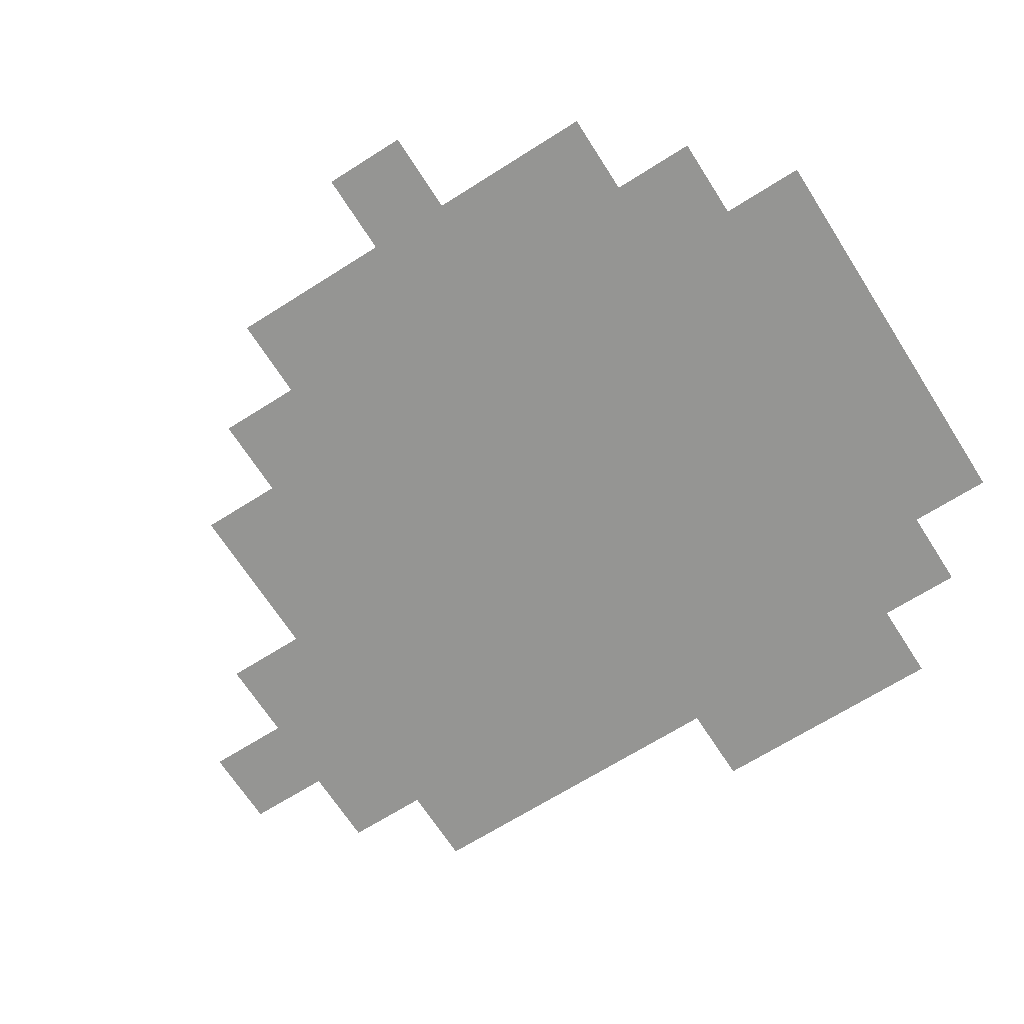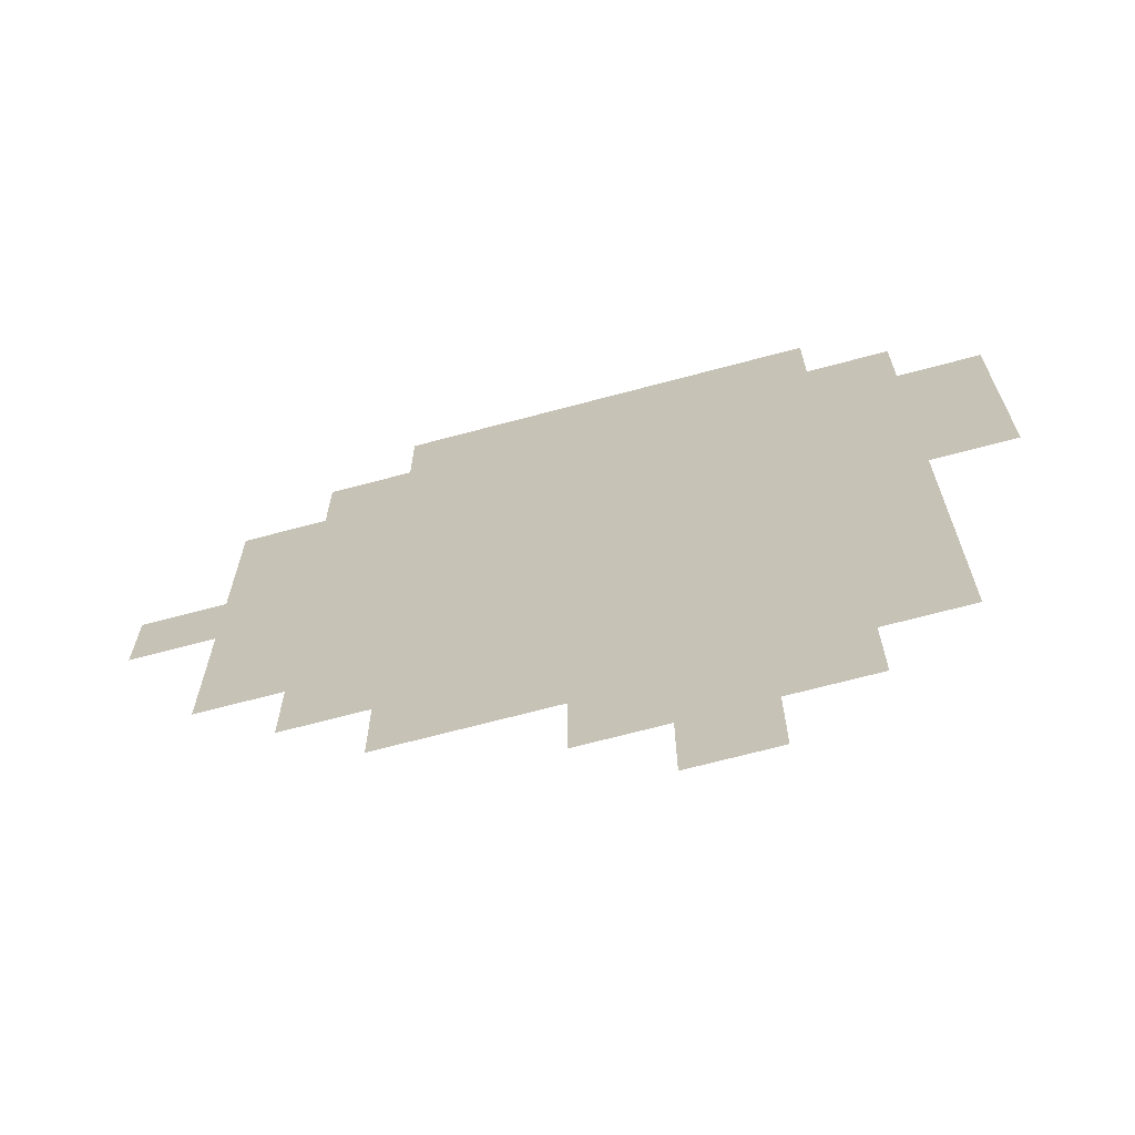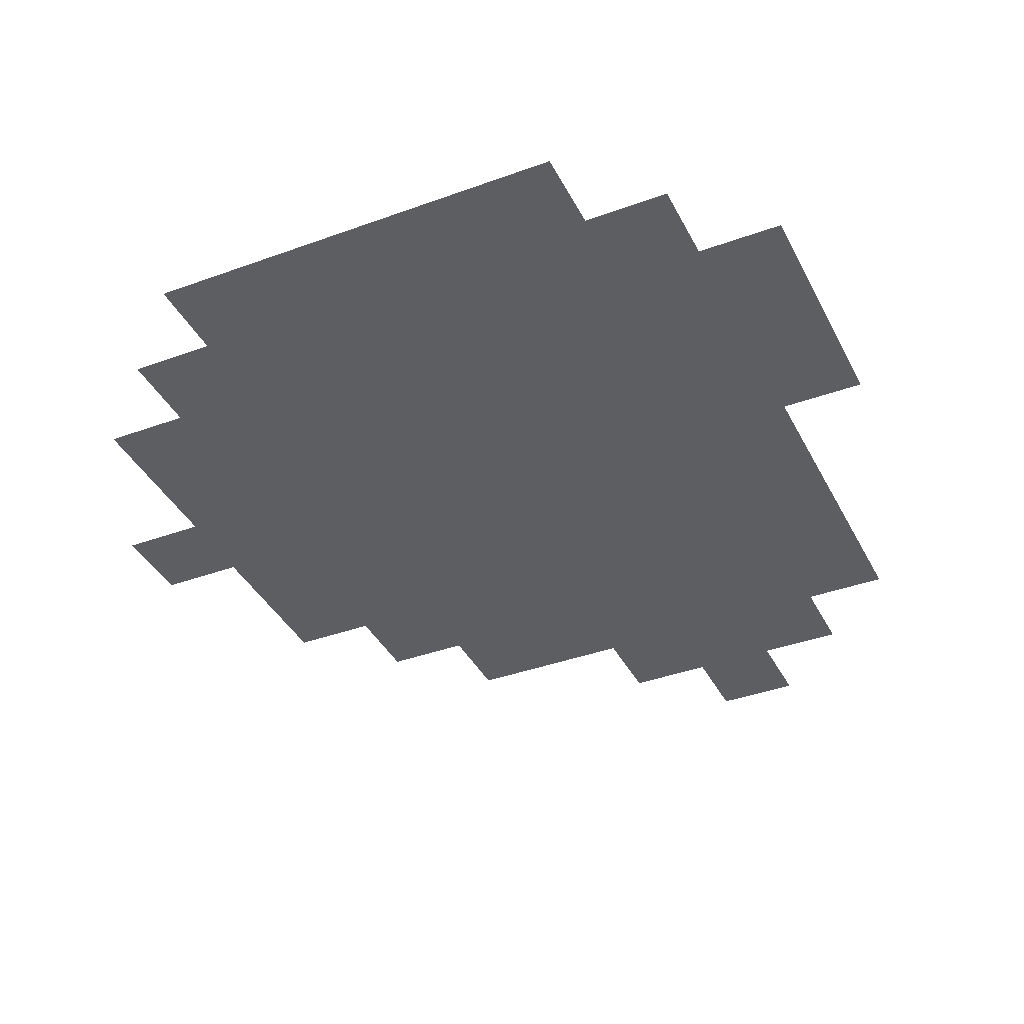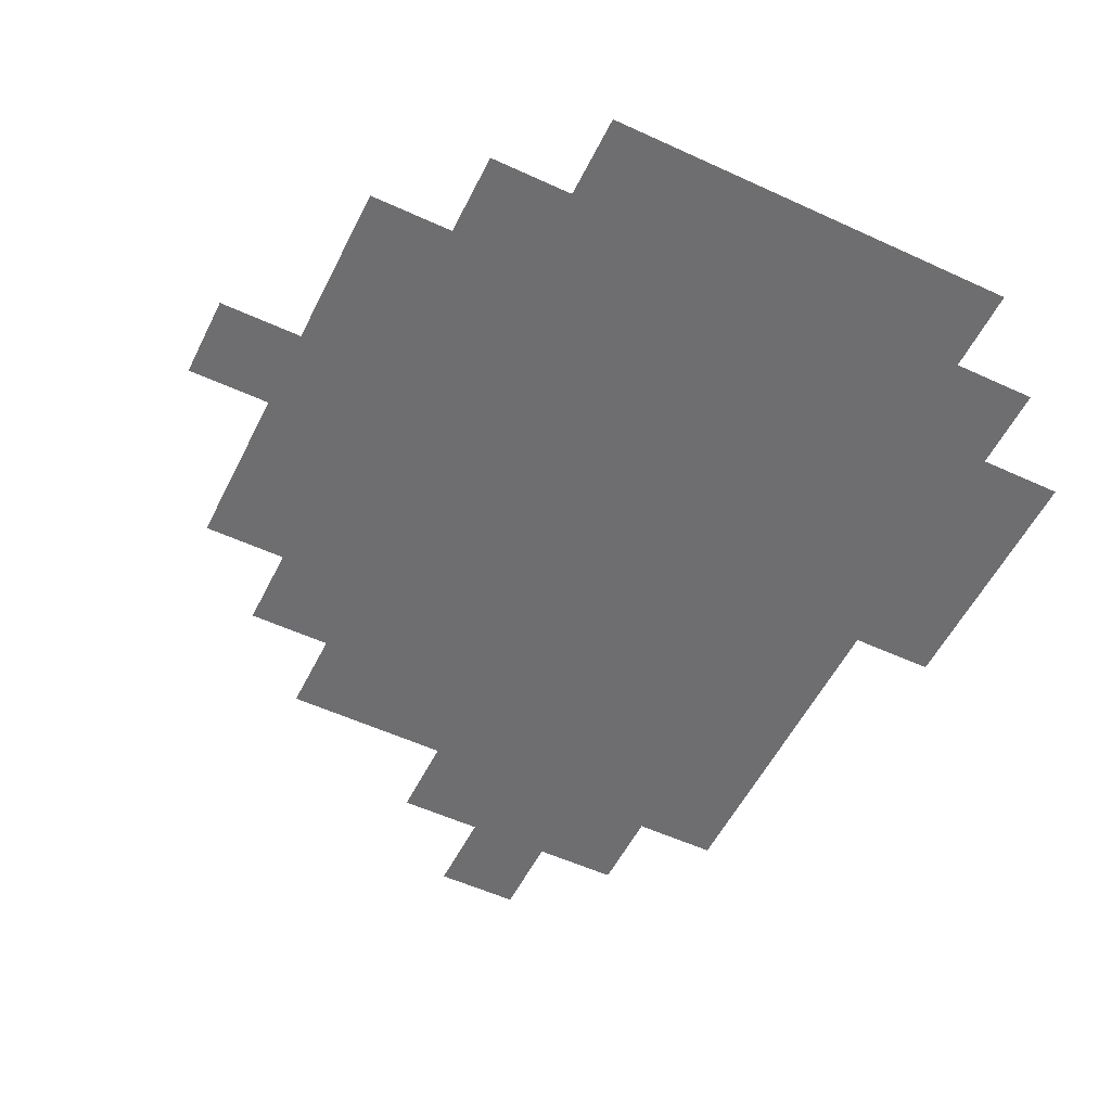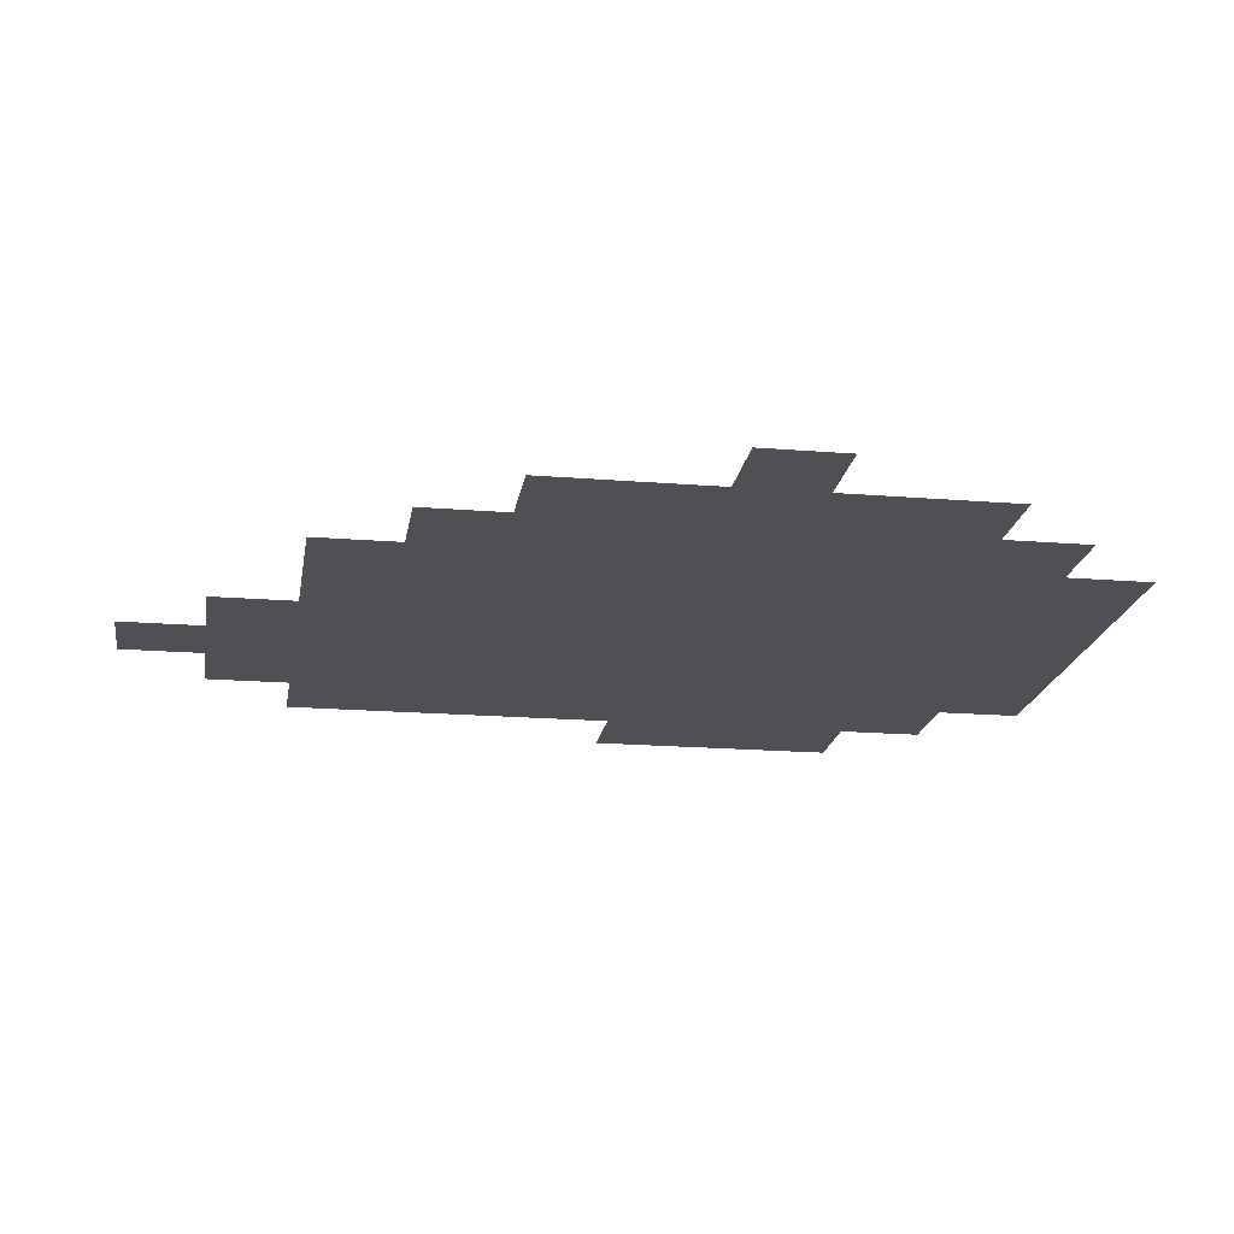
<metadata>
{"format":"obj","ext":"obj","renderer":"f3d","projection":"perspective","resolution":1024,"background":"white","views":[{"elev":-67.3,"azim":-57.5,"up":"+Y"},{"elev":-68.5,"azim":15.0,"up":"+Z"},{"elev":-38.4,"azim":24.8,"up":"+Y"},{"elev":-54.4,"azim":-26.1,"up":"+Y"},{"elev":-18.9,"azim":-98.8,"up":"+Y"}]}
</metadata>
<code>
o fire01_Plane.013
v 0.25 0 -0
v 0.25 0 0.0625
v 0.25 0 0.125
v 0.25 0 0.1875
v 0.1875 0 -0.25
v 0.1875 0 -0.1875
v 0.1875 0 -0.125
v 0.1875 0 -0.0625
v 0.1875 0 -0
v 0.1875 0 0.0625
v 0.1875 0 0.125
v 0.1875 0 0.1875
v 0.1875 0 0.25
v 0.125 0 -0.3125
v 0.125 0 -0.25
v 0.125 0 -0.1875
v 0.125 0 -0.125
v 0.125 0 -0.0625
v 0.125 0 -0
v 0.125 0 0.0625
v 0.125 0 0.125
v 0.125 0 0.1875
v 0.125 0 0.25
v 0.125 0 0.3125
v 0.0625 0 -0.375
v 0.0625 0 -0.3125
v 0.0625 0 -0.25
v 0.0625 0 -0.1875
v 0.0625 0 -0.125
v 0.0625 0 -0.0625
v 0.0625 0 -0
v 0.0625 0 0.0625
v 0.0625 0 0.125
v 0.0625 0 0.1875
v 0.0625 0 0.25
v 0.0625 0 0.3125
v -0 0 -0.375
v -0 0 -0.3125
v -0 0 -0.25
v -0 0 -0.1875
v -0 0 -0.125
v -0 0 -0.0625
v 0 0 0
v 0 0 0.0625
v 0 0 0.125
v 0 0 0.1875
v 0 0 0.25
v 0 0 0.3125
v -0.0625 0 -0.3125
v -0.0625 0 -0.25
v -0.0625 0 -0.1875
v -0.0625 0 -0.125
v -0.0625 0 -0.0625
v -0.0625 0 0
v -0.0625 0 0.0625
v -0.0625 0 0.125
v -0.0625 0 0.1875
v -0.0625 0 0.25
v -0.0625 0 0.3125
v -0.125 0 -0.25
v -0.125 0 -0.1875
v -0.125 0 -0.125
v -0.125 0 -0.0625
v -0.125 0 0
v -0.125 0 0.0625
v -0.125 0 0.125
v -0.125 0 0.1875
v -0.125 0 0.25
v -0.125 0 0.3125
v -0.1875 0 -0.25
v -0.1875 0 -0.1875
v -0.1875 0 -0.125
v -0.1875 0 -0.0625
v -0.1875 0 0
v -0.1875 0 0.0625
v -0.1875 0 0.125
v -0.1875 0 0.1875
v -0.1875 0 0.25
v -0.1875 0 0.3125
v -0.25 0 -0.1875
v -0.25 0 -0.125
v -0.25 0 -0.0625
v -0.25 0 0
v -0.25 0 0.0625
v -0.25 0 0.125
v -0.25 0 0.1875
v -0.25 0 0.25
v -0.3125 0 -0.125
v -0.3125 0 -0.0625
v -0.3125 0 0
v -0.3125 0 0.0625
v -0.3125 0 0.125
v -0.3125 0 0.1875
v -0.375 0 0
v -0.375 0 0.0625
g fire01_Plane.013_Material.016
f 94 91 90
f 88 82 81
f 89 83 82
f 90 84 83
f 91 85 84
f 92 86 85
f 80 72 71
f 81 73 72
f 82 74 73
f 83 75 74
f 84 76 75
f 85 77 76
f 86 78 77
f 70 61 60
f 71 62 61
f 72 63 62
f 73 64 63
f 74 65 64
f 75 66 65
f 76 67 66
f 77 68 67
f 78 69 68
f 60 51 50
f 61 52 51
f 62 53 52
f 63 54 53
f 64 55 54
f 65 56 55
f 66 57 56
f 67 58 57
f 68 59 58
f 49 39 38
f 50 40 39
f 51 41 40
f 52 42 41
f 53 43 42
f 54 44 43
f 55 45 44
f 56 46 45
f 57 47 46
f 58 48 47
f 37 26 25
f 38 27 26
f 39 28 27
f 40 29 28
f 41 30 29
f 42 31 30
f 43 32 31
f 44 33 32
f 45 34 33
f 46 35 34
f 47 36 35
f 26 15 14
f 27 16 15
f 28 17 16
f 29 18 17
f 30 19 18
f 31 20 19
f 32 21 20
f 33 22 21
f 34 23 22
f 35 24 23
f 15 6 5
f 16 7 6
f 17 8 7
f 18 9 8
f 19 10 9
f 20 11 10
f 21 12 11
f 22 13 12
f 9 2 1
f 10 3 2
f 11 4 3
f 94 95 91
f 88 89 82
f 89 90 83
f 90 91 84
f 91 92 85
f 92 93 86
f 80 81 72
f 81 82 73
f 82 83 74
f 83 84 75
f 84 85 76
f 85 86 77
f 86 87 78
f 70 71 61
f 71 72 62
f 72 73 63
f 73 74 64
f 74 75 65
f 75 76 66
f 76 77 67
f 77 78 68
f 78 79 69
f 60 61 51
f 61 62 52
f 62 63 53
f 63 64 54
f 64 65 55
f 65 66 56
f 66 67 57
f 67 68 58
f 68 69 59
f 49 50 39
f 50 51 40
f 51 52 41
f 52 53 42
f 53 54 43
f 54 55 44
f 55 56 45
f 56 57 46
f 57 58 47
f 58 59 48
f 37 38 26
f 38 39 27
f 39 40 28
f 40 41 29
f 41 42 30
f 42 43 31
f 43 44 32
f 44 45 33
f 45 46 34
f 46 47 35
f 47 48 36
f 26 27 15
f 27 28 16
f 28 29 17
f 29 30 18
f 30 31 19
f 31 32 20
f 32 33 21
f 33 34 22
f 34 35 23
f 35 36 24
f 15 16 6
f 16 17 7
f 17 18 8
f 18 19 9
f 19 20 10
f 20 21 11
f 21 22 12
f 22 23 13
f 9 10 2
f 10 11 3
f 11 12 4

</code>
